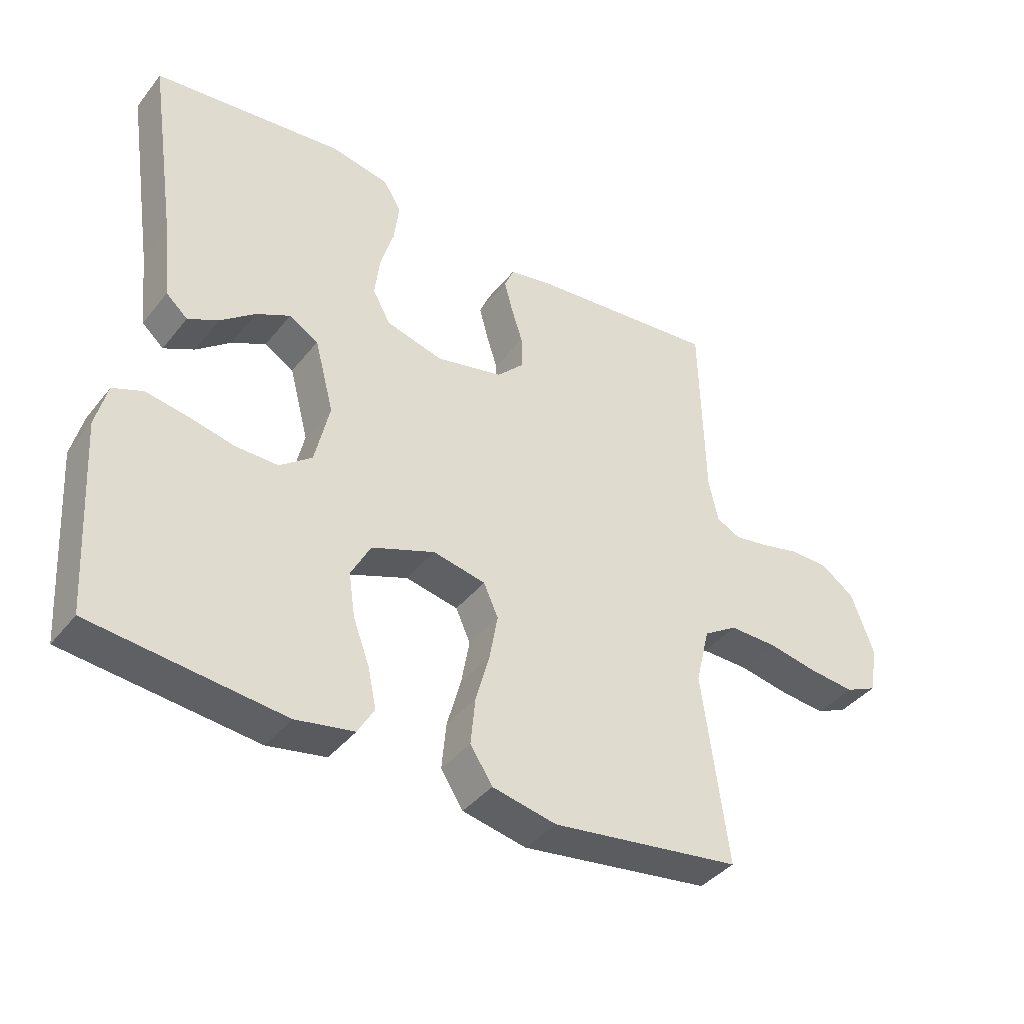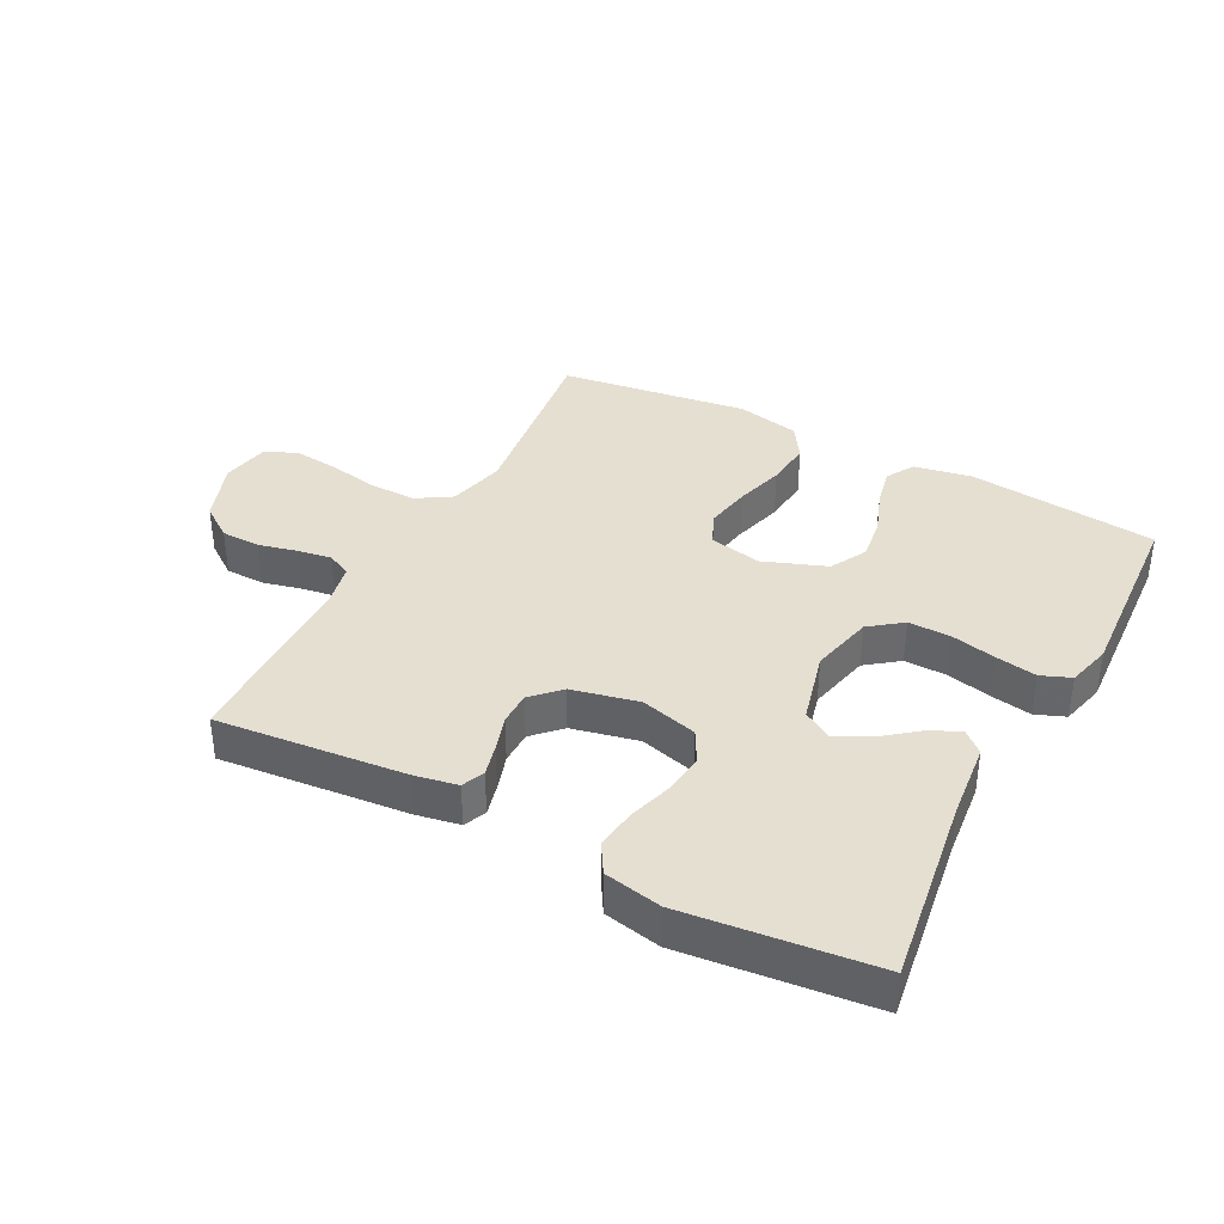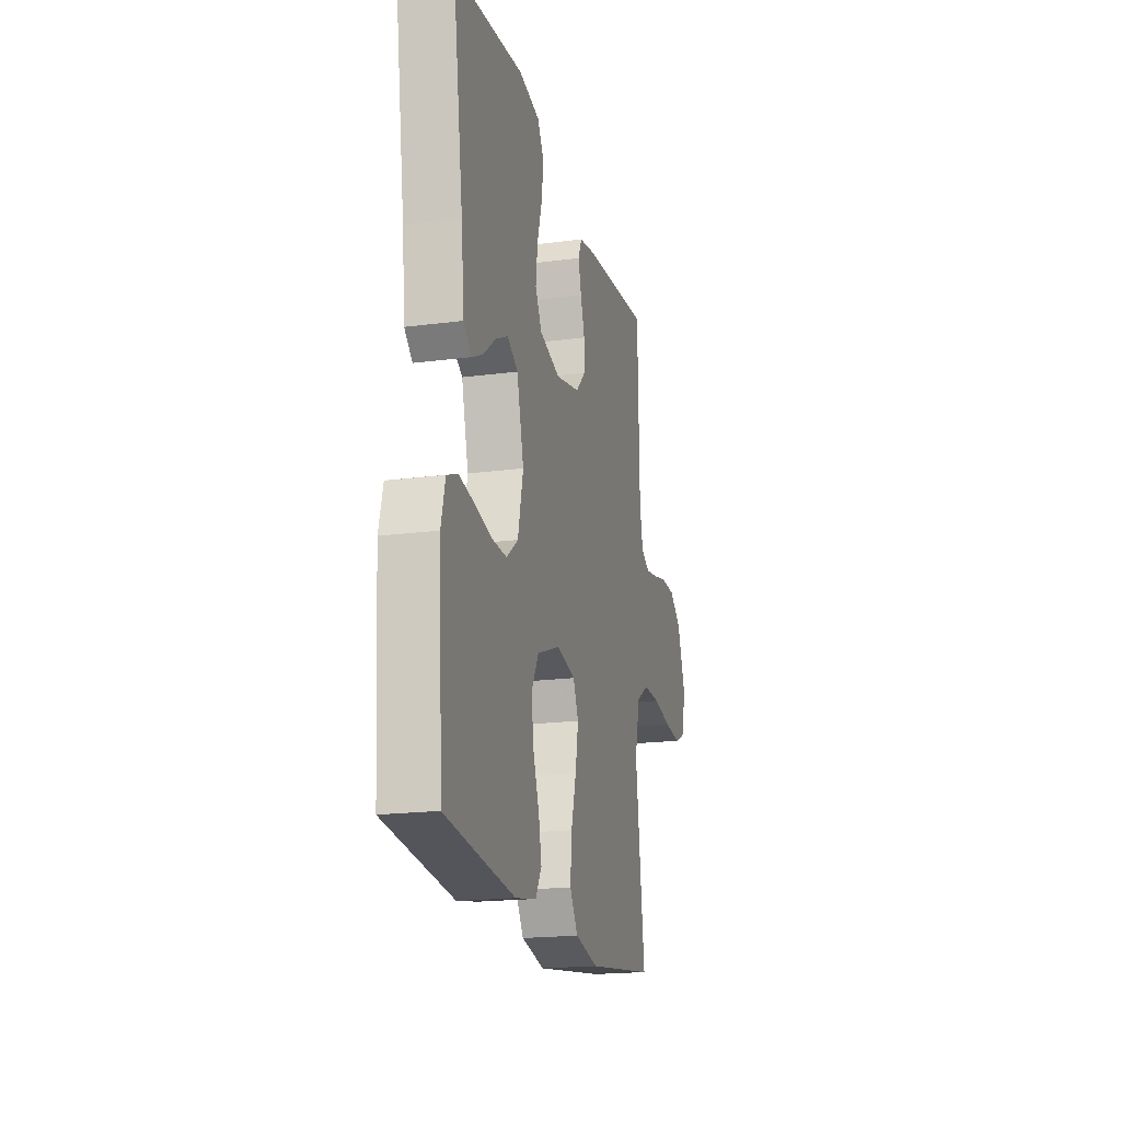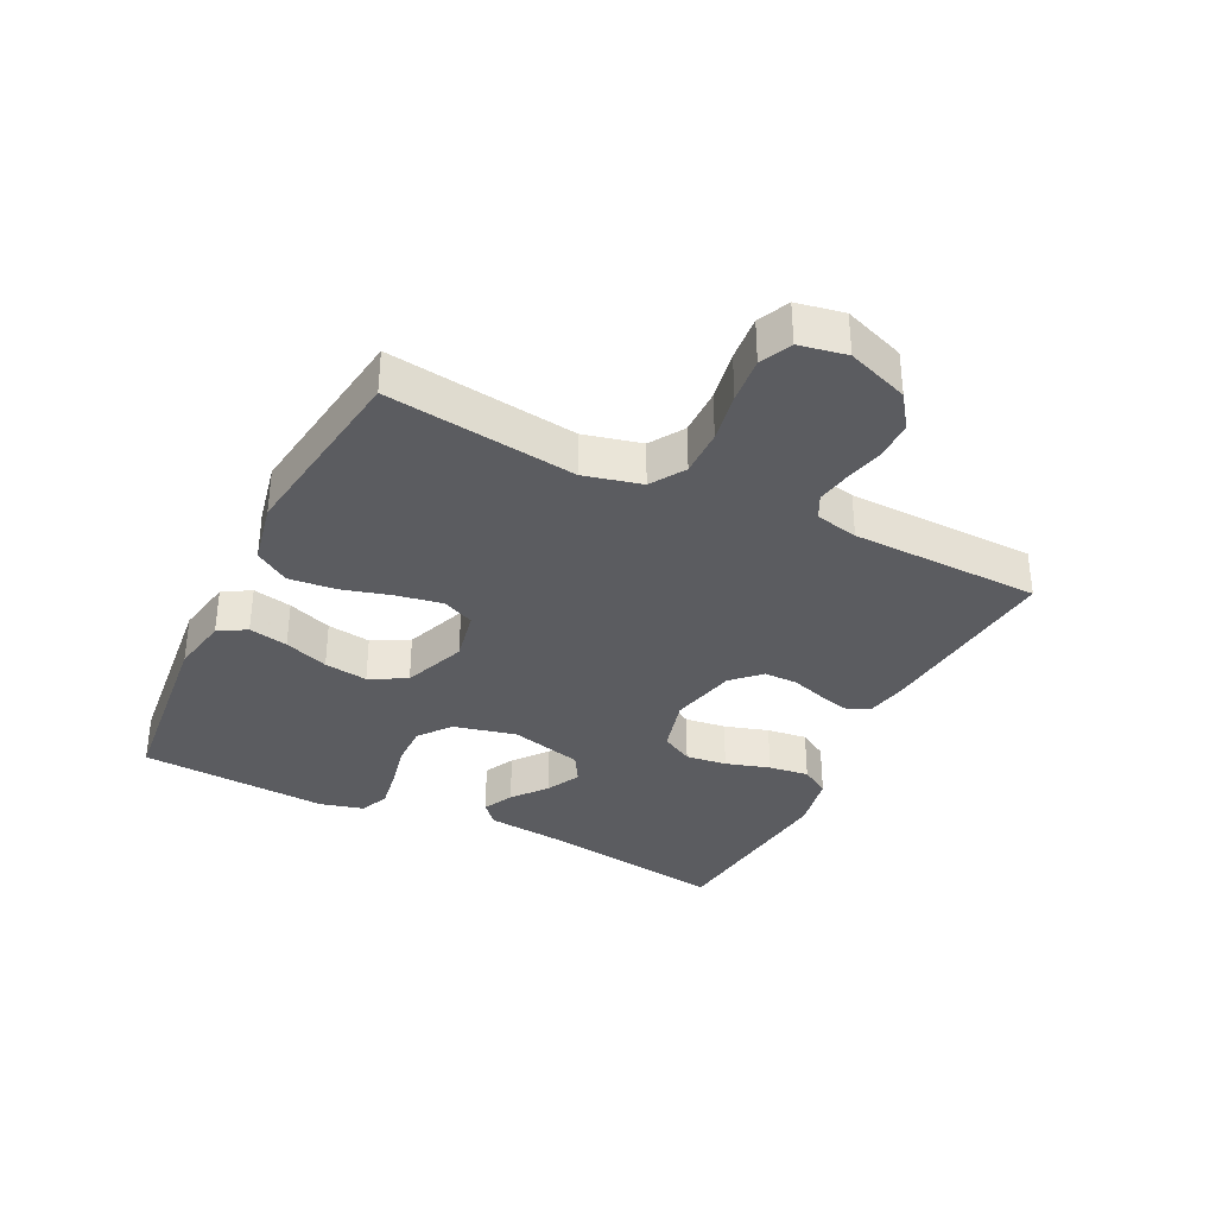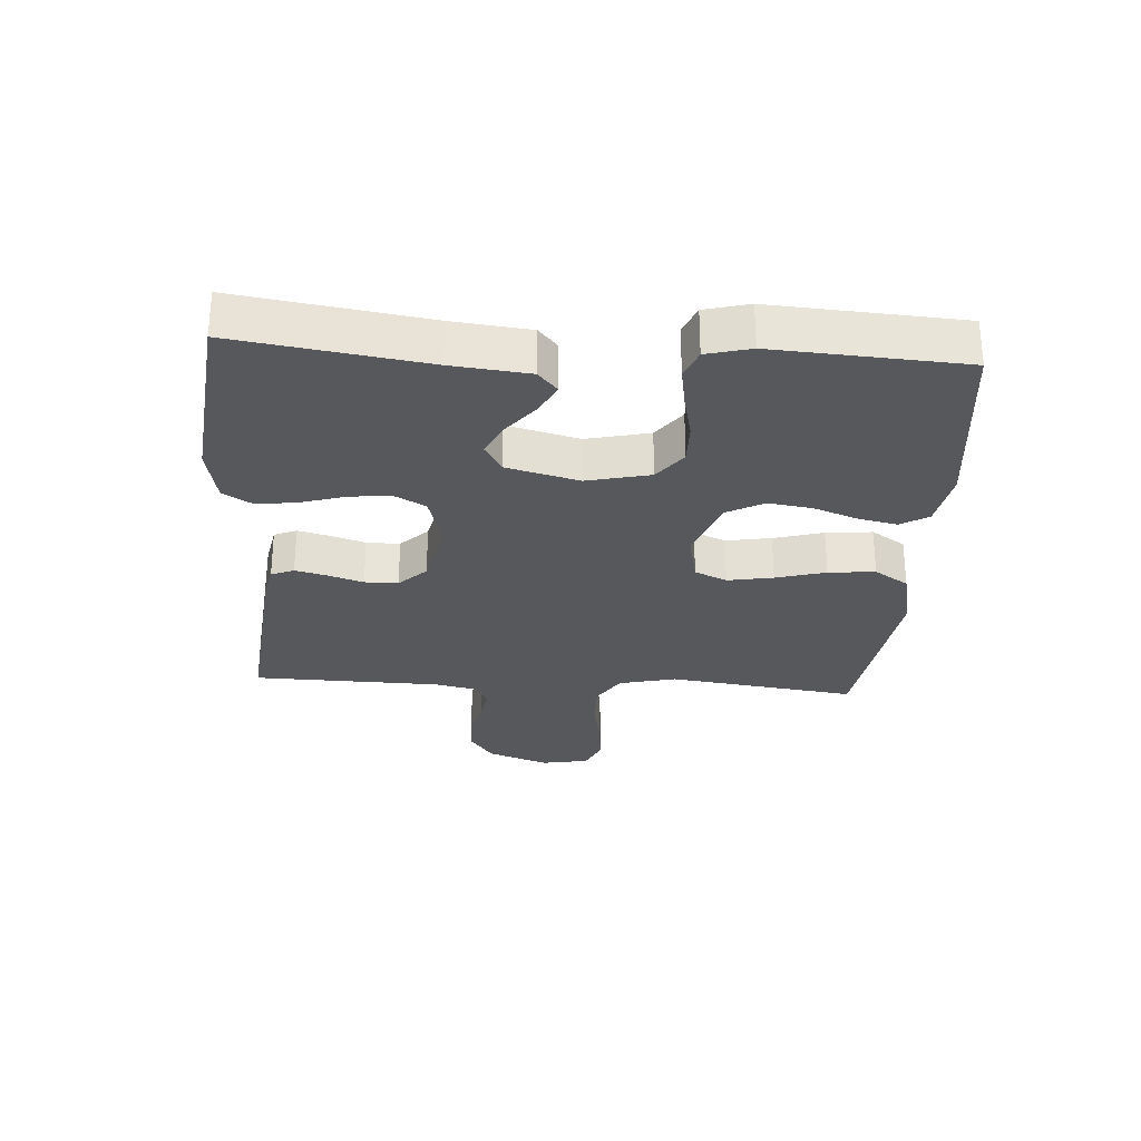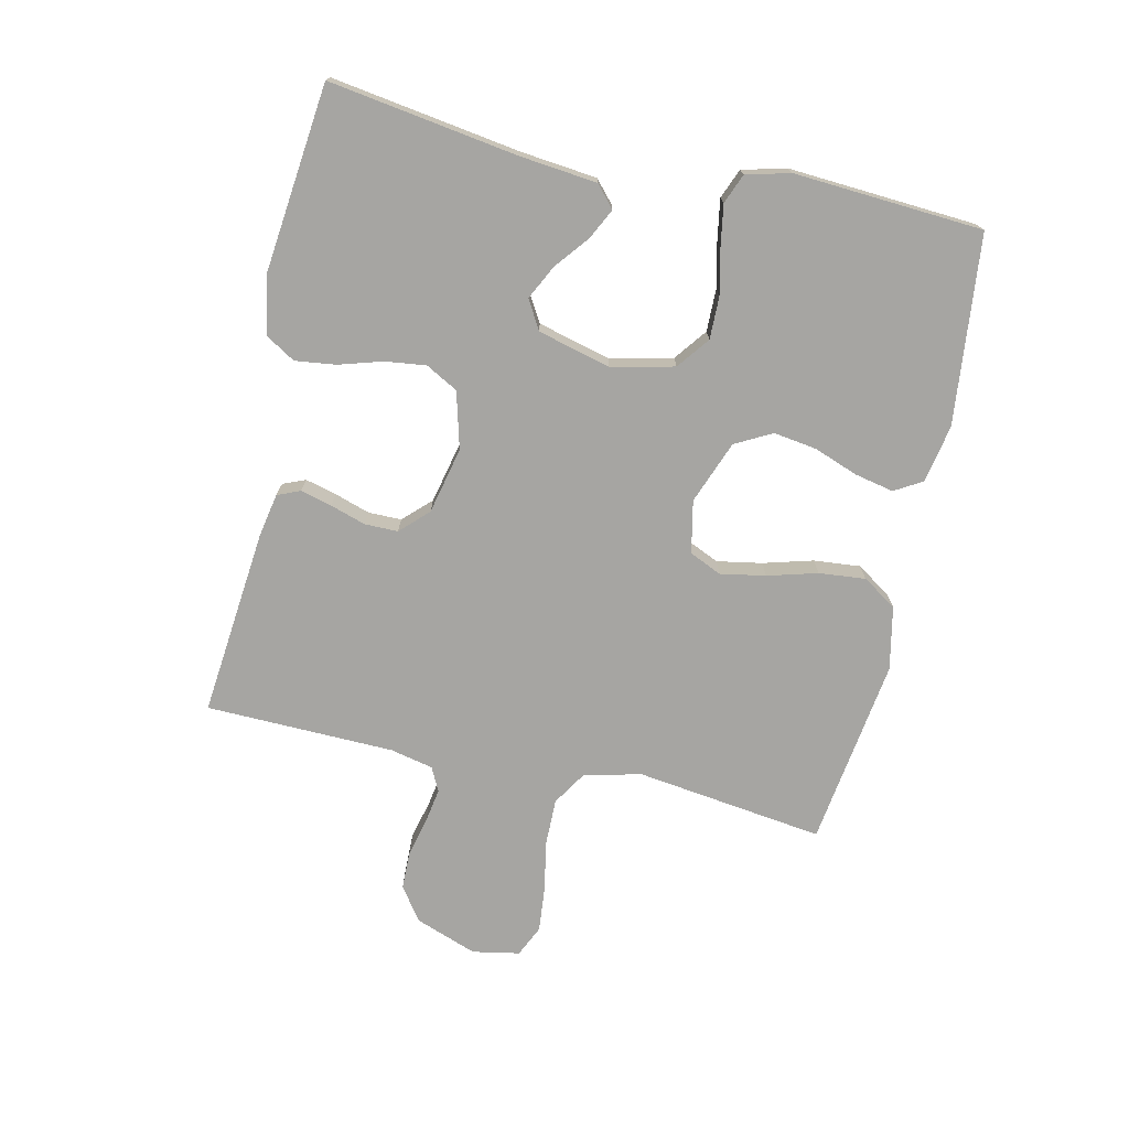
<metadata>
{"format":"obj","ext":"obj","renderer":"f3d","projection":"perspective","resolution":1024,"background":"white","views":[{"elev":-40.0,"azim":145.5,"up":"+Z"},{"elev":37.3,"azim":27.9,"up":"+Y"},{"elev":-19.1,"azim":103.9,"up":"+Z"},{"elev":-34.6,"azim":-116.3,"up":"+Y"},{"elev":-28.6,"azim":86.3,"up":"+Y"},{"elev":-73.6,"azim":77.4,"up":"+Y"}]}
</metadata>
<code>
v 0.5 0.07 0.5
v 0.455 0.07 0.2
v 0.442 0.07 0.078
v 0.408 0.07 0.048
v 0.36 0.07 0.072
v 0.306 0.07 0.115
v 0.252 0.07 0.142
v 0.206 0.07 0.115
v 0.176 0.07 0
v 0.199 0.07 -0.1
v 0.25 0.07 -0.139
v 0.317 0.07 -0.138
v 0.389 0.07 -0.122
v 0.454 0.07 -0.111
v 0.501 0.07 -0.13
v 0.519 0.07 -0.2
v 0.5 0.07 -0.5
v 0.2 0.07 -0.532
v 0.108 0.07 -0.515
v 0.082 0.07 -0.471
v 0.095 0.07 -0.409
v 0.121 0.07 -0.339
v 0.131 0.07 -0.27
v 0.1 0.07 -0.212
v 0 0.07 -0.174
v -0.083 0.07 -0.191
v -0.106 0.07 -0.242
v -0.093 0.07 -0.314
v -0.071 0.07 -0.393
v -0.064 0.07 -0.467
v -0.099 0.07 -0.521
v -0.2 0.07 -0.542
v -0.5 0.07 -0.5
v -0.46 0.07 -0.2
v -0.482 0.07 -0.109
v -0.536 0.07 -0.075
v -0.611 0.07 -0.076
v -0.691 0.07 -0.091
v -0.763 0.07 -0.098
v -0.813 0.07 -0.075
v -0.827 0.07 0
v -0.791 0.07 0.098
v -0.738 0.07 0.136
v -0.676 0.07 0.137
v -0.614 0.07 0.122
v -0.56 0.07 0.113
v -0.522 0.07 0.132
v -0.507 0.07 0.2
v -0.5 0.07 0.5
v -0.2 0.07 0.47
v -0.132 0.07 0.457
v -0.117 0.07 0.421
v -0.13 0.07 0.371
v -0.148 0.07 0.315
v -0.148 0.07 0.262
v -0.106 0.07 0.219
v 0 0.07 0.195
v 0.09 0.07 0.219
v 0.118 0.07 0.27
v 0.11 0.07 0.335
v 0.089 0.07 0.405
v 0.081 0.07 0.469
v 0.109 0.07 0.515
v 0.2 0.07 0.533
v 0.5 0 0.5
v 0.455 0 0.2
v 0.442 0 0.078
v 0.408 0 0.048
v 0.36 0 0.072
v 0.306 0 0.115
v 0.252 0 0.142
v 0.206 0 0.115
v 0.176 0 0
v 0.199 0 -0.1
v 0.25 0 -0.139
v 0.317 0 -0.138
v 0.389 0 -0.122
v 0.454 0 -0.111
v 0.501 0 -0.13
v 0.519 0 -0.2
v 0.5 0 -0.5
v 0.2 0 -0.532
v 0.108 0 -0.515
v 0.082 0 -0.471
v 0.095 0 -0.409
v 0.121 0 -0.339
v 0.131 0 -0.27
v 0.1 0 -0.212
v 0 0 -0.174
v -0.083 0 -0.191
v -0.106 0 -0.242
v -0.093 0 -0.314
v -0.071 0 -0.393
v -0.064 0 -0.467
v -0.099 0 -0.521
v -0.2 0 -0.542
v -0.5 0 -0.5
v -0.46 0 -0.2
v -0.482 0 -0.109
v -0.536 0 -0.075
v -0.611 0 -0.076
v -0.691 0 -0.091
v -0.763 0 -0.098
v -0.813 0 -0.075
v -0.827 0 0
v -0.791 0 0.098
v -0.738 0 0.136
v -0.676 0 0.137
v -0.614 0 0.122
v -0.56 0 0.113
v -0.522 0 0.132
v -0.507 0 0.2
v -0.5 0 0.5
v -0.2 0 0.47
v -0.132 0 0.457
v -0.117 0 0.421
v -0.13 0 0.371
v -0.148 0 0.315
v -0.148 0 0.262
v -0.106 0 0.219
v 0 0 0.195
v 0.09 0 0.219
v 0.118 0 0.27
v 0.11 0 0.335
v 0.089 0 0.405
v 0.081 0 0.469
v 0.109 0 0.515
v 0.2 0 0.533
f 63 64 1 2
f 60 61 62 63
f 59 60 63 2
f 58 59 2 3
f 51 52 53 54
f 49 50 51 54
f 48 49 54 55
f 47 48 55 56
f 42 43 44 45
f 42 45 46
f 41 42 46
f 40 41 46
f 37 38 39 40
f 36 37 40 46
f 35 36 46 47
f 31 32 33 34
f 28 29 30 31
f 27 28 31 34
f 26 27 34 35
f 19 20 21 22
f 19 22 23
f 18 19 23
f 17 18 23
f 16 17 23 24
f 12 13 14 15
f 12 15 16 24
f 3 4 5 6
f 3 6 7
f 58 3 7
f 57 58 7 8
f 56 57 8 9
f 47 56 9 10
f 25 26 35 47
f 25 47 10 11
f 11 12 24 25
f 66 65 128 127
f 127 126 125 124
f 66 127 124 123
f 67 66 123 122
f 118 117 116 115
f 118 115 114 113
f 119 118 113 112
f 120 119 112 111
f 109 108 107 106
f 110 109 106
f 110 106 105
f 110 105 104
f 104 103 102 101
f 110 104 101 100
f 111 110 100 99
f 98 97 96 95
f 95 94 93 92
f 98 95 92 91
f 99 98 91 90
f 86 85 84 83
f 87 86 83
f 87 83 82
f 87 82 81
f 88 87 81 80
f 79 78 77 76
f 88 80 79 76
f 70 69 68 67
f 71 70 67
f 71 67 122
f 72 71 122 121
f 73 72 121 120
f 74 73 120 111
f 111 99 90 89
f 75 74 111 89
f 89 88 76 75
f 1 65 66 2
f 2 66 67 3
f 3 67 68 4
f 4 68 69 5
f 5 69 70 6
f 6 70 71 7
f 7 71 72 8
f 8 72 73 9
f 9 73 74 10
f 10 74 75 11
f 11 75 76 12
f 12 76 77 13
f 13 77 78 14
f 14 78 79 15
f 15 79 80 16
f 16 80 81 17
f 17 81 82 18
f 18 82 83 19
f 19 83 84 20
f 20 84 85 21
f 21 85 86 22
f 22 86 87 23
f 23 87 88 24
f 24 88 89 25
f 25 89 90 26
f 26 90 91 27
f 27 91 92 28
f 28 92 93 29
f 29 93 94 30
f 30 94 95 31
f 31 95 96 32
f 32 96 97 33
f 33 97 98 34
f 34 98 99 35
f 35 99 100 36
f 36 100 101 37
f 37 101 102 38
f 38 102 103 39
f 39 103 104 40
f 40 104 105 41
f 41 105 106 42
f 42 106 107 43
f 43 107 108 44
f 44 108 109 45
f 45 109 110 46
f 46 110 111 47
f 47 111 112 48
f 48 112 113 49
f 49 113 114 50
f 50 114 115 51
f 51 115 116 52
f 52 116 117 53
f 53 117 118 54
f 54 118 119 55
f 55 119 120 56
f 56 120 121 57
f 57 121 122 58
f 58 122 123 59
f 59 123 124 60
f 60 124 125 61
f 61 125 126 62
f 62 126 127 63
f 63 127 128 64
f 64 128 65 1

</code>
